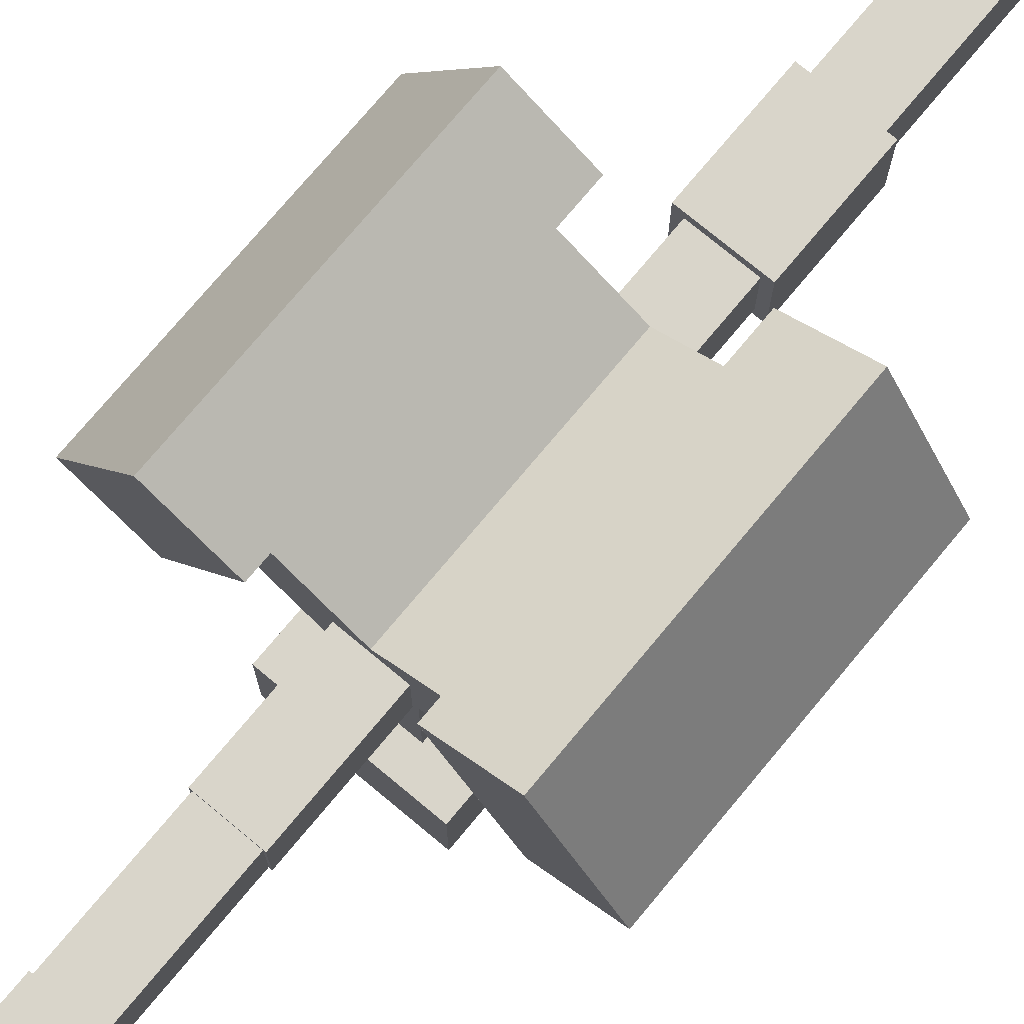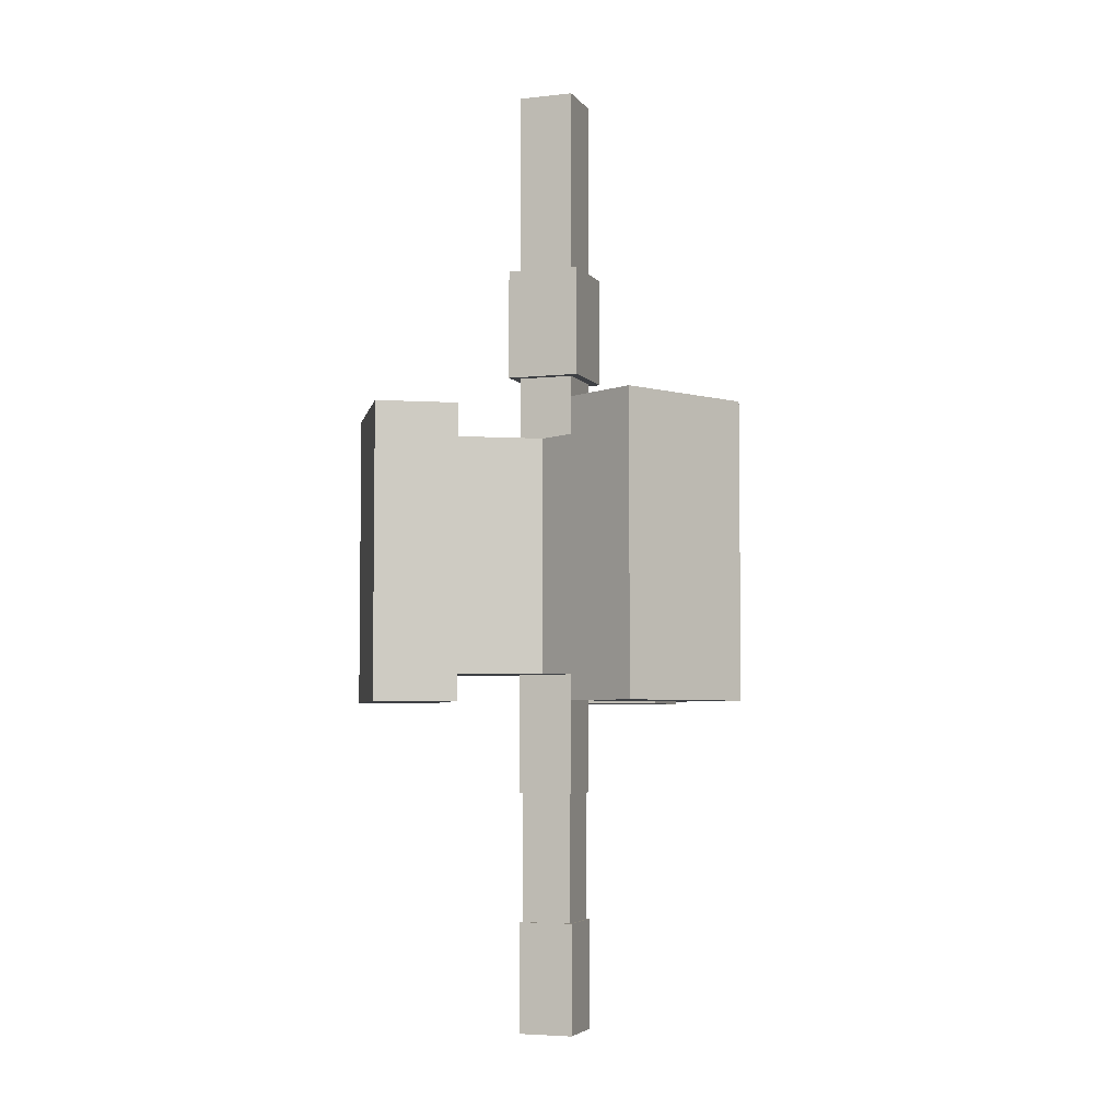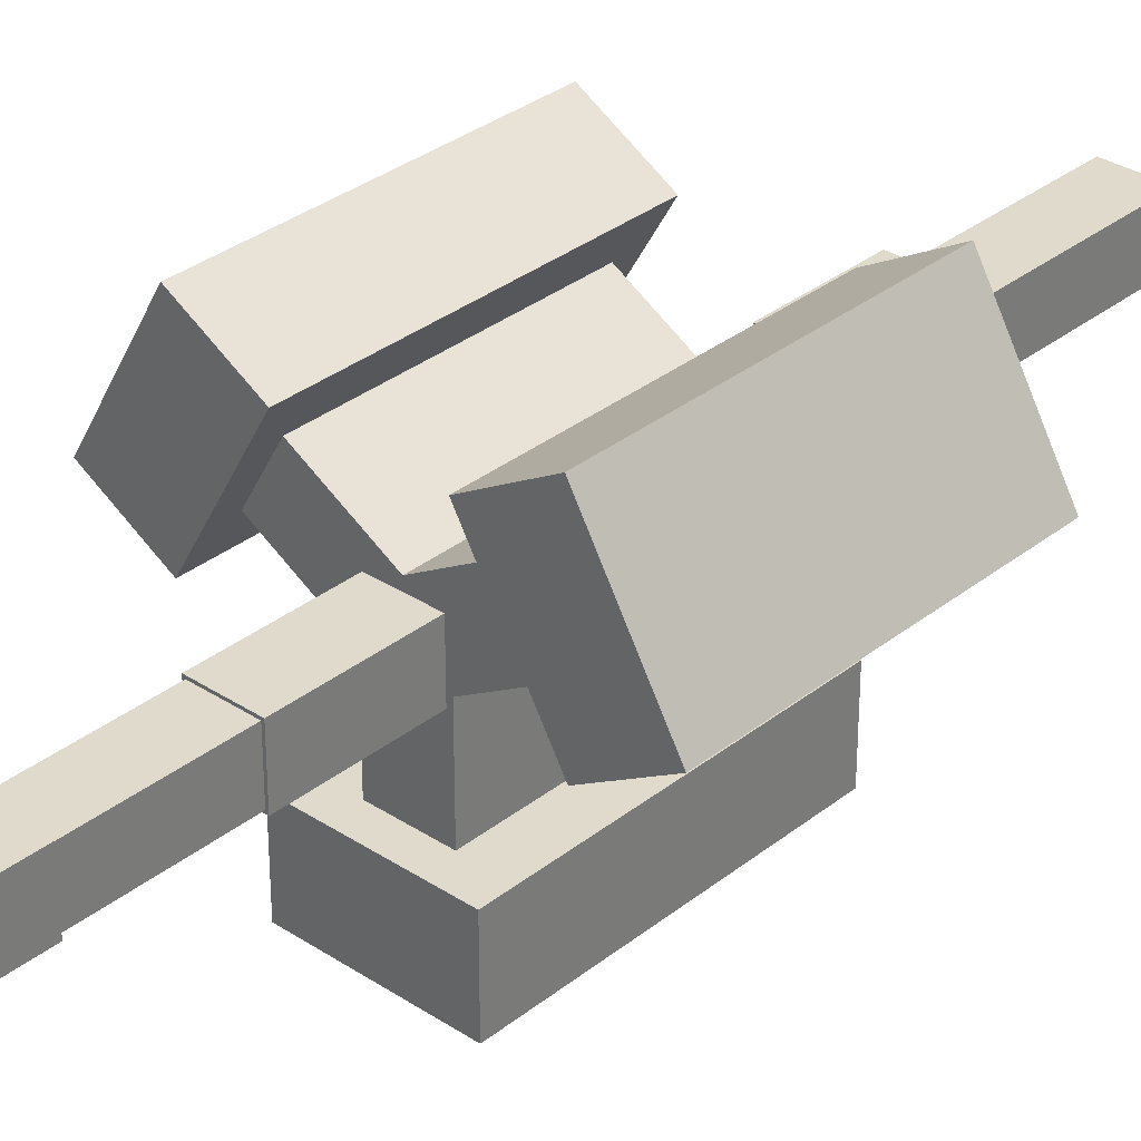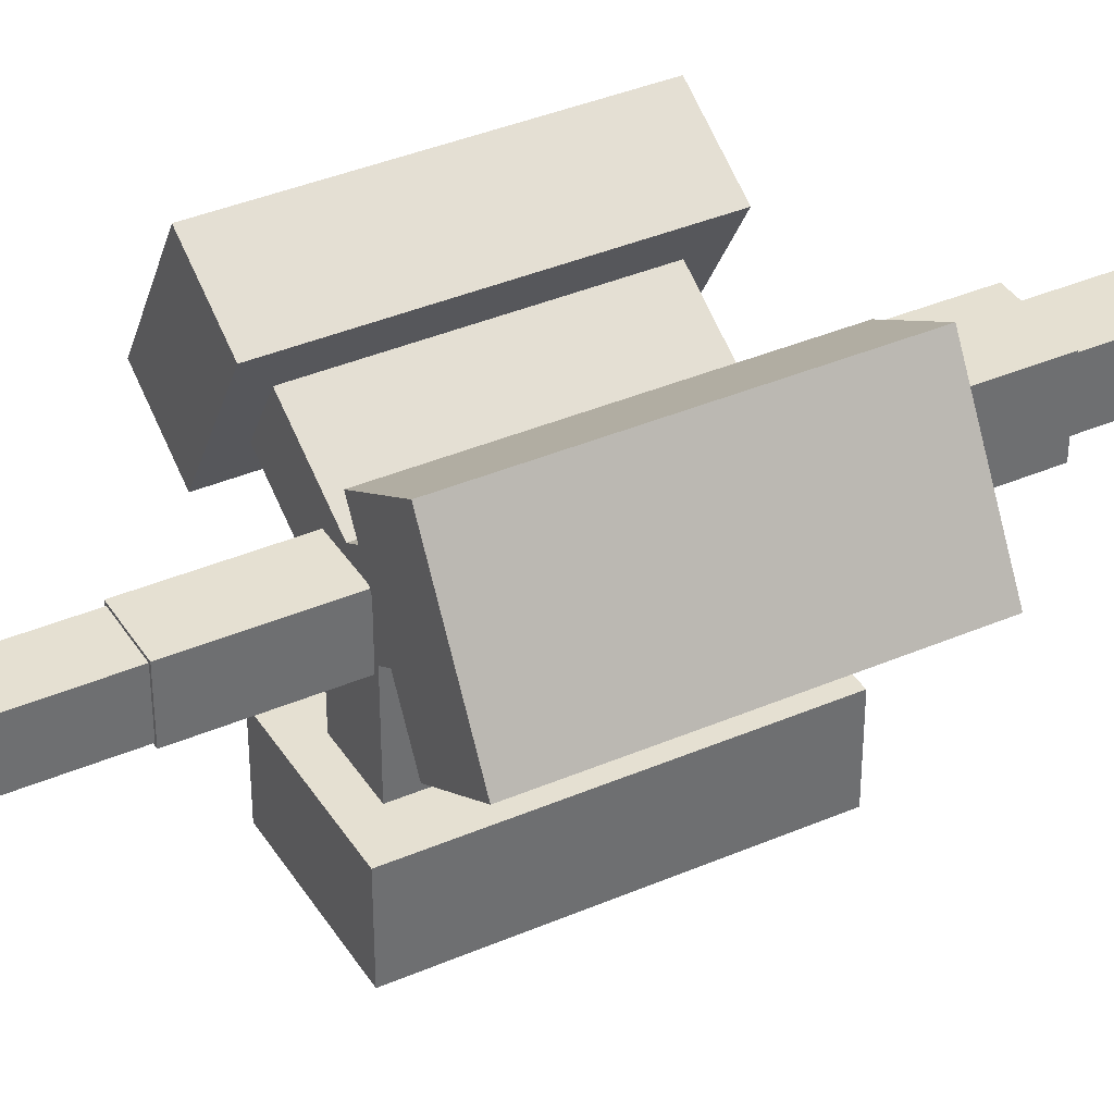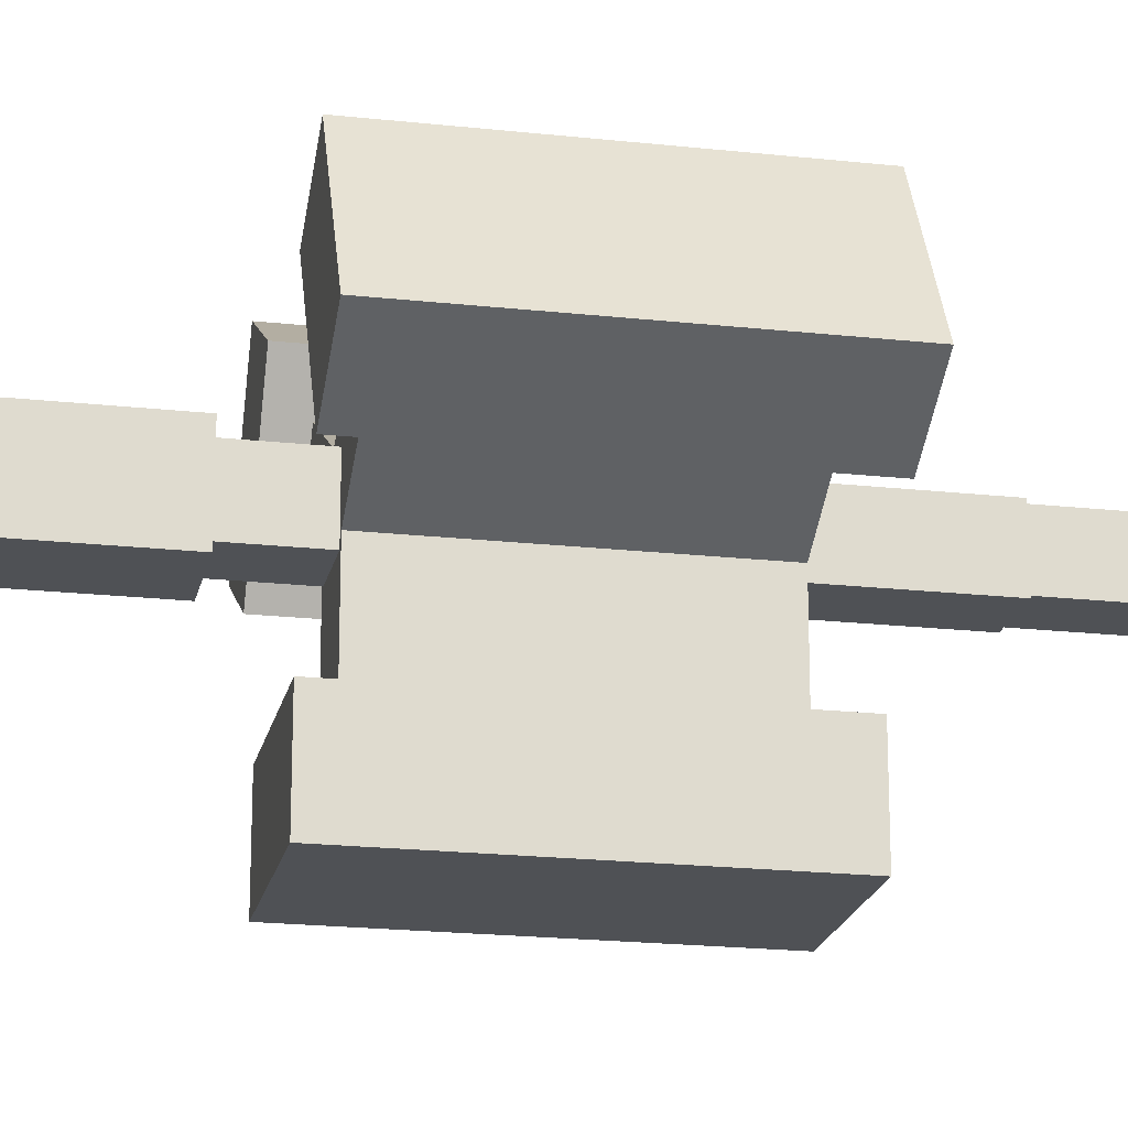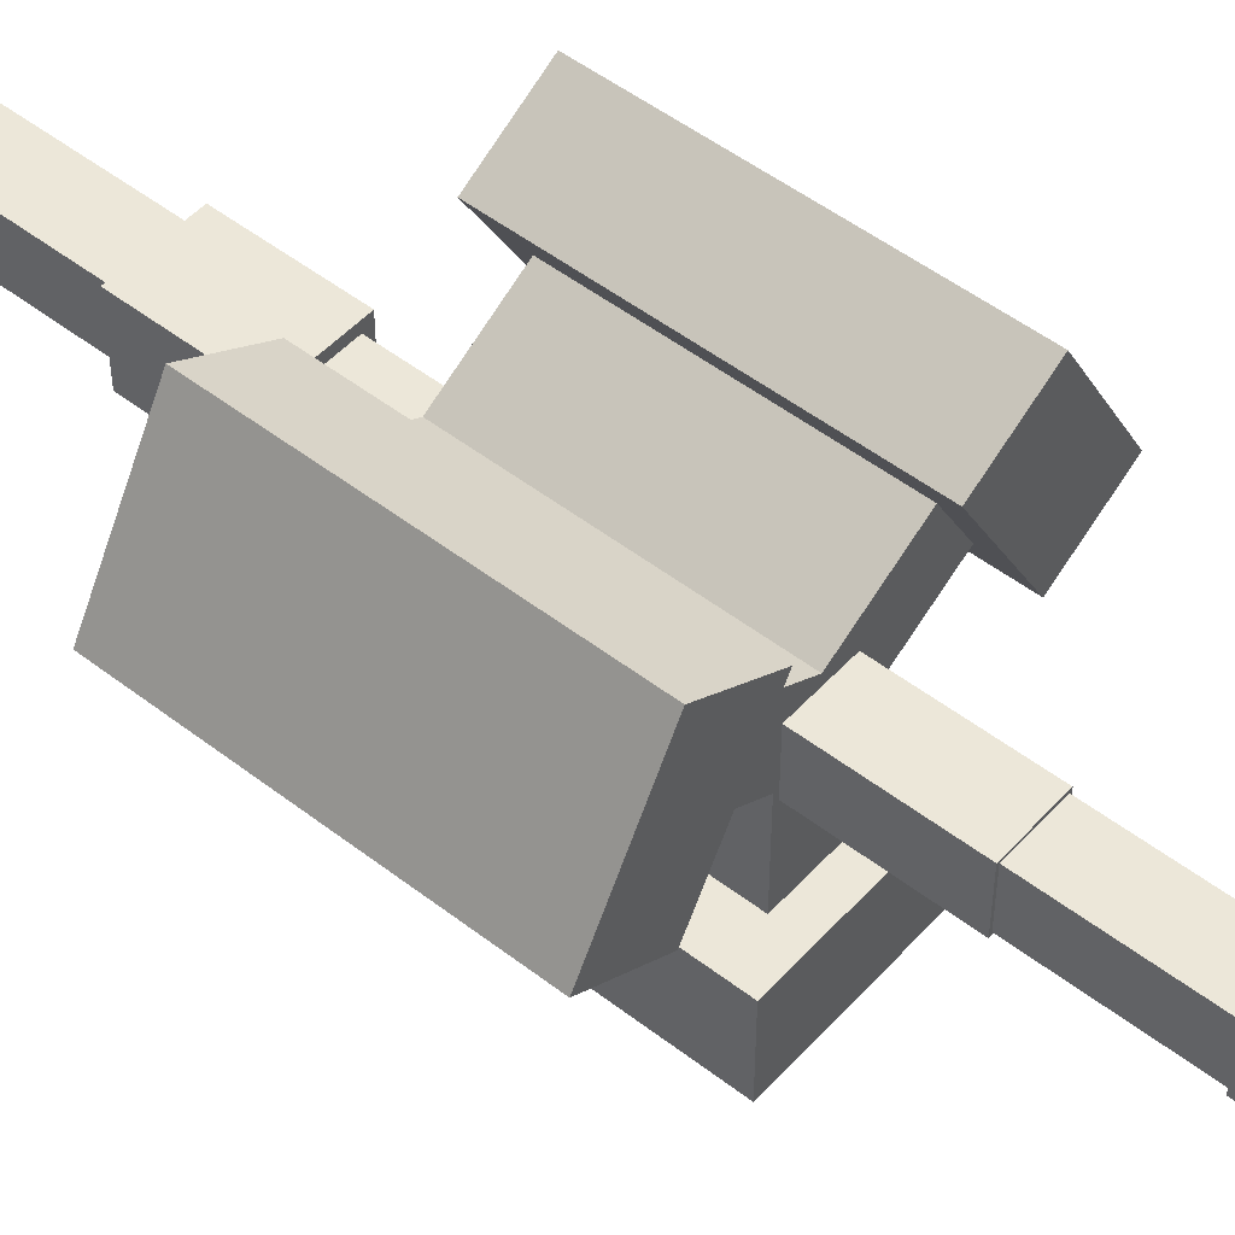
<metadata>
{"format":"obj","ext":"obj","renderer":"f3d","projection":"perspective","resolution":1024,"background":"white","views":[{"elev":74.6,"azim":-140.2,"up":"+Y"},{"elev":-4.8,"azim":-160.7,"up":"+Z"},{"elev":32.5,"azim":-137.7,"up":"+Y"},{"elev":37.8,"azim":-118.8,"up":"+Y"},{"elev":-19.9,"azim":78.4,"up":"+Y"},{"elev":50.0,"azim":130.4,"up":"+Y"}]}
</metadata>
<code>
o cube.002
v -0.04286 -0.09796 0.2082
v -0.04286 0.04898 0.2082
v -0.04286 -0.09796 -0.1102
v -0.04286 0.04898 -0.1102
v 0.04286 -0.09796 -0.1102
v 0.04286 0.04898 -0.1102
v 0.04286 -0.09796 0.2082
v 0.04286 0.04898 0.2082
v -0.09796 -0.2082 0.2449
v -0.09796 -0.09796 0.2449
v -0.09796 -0.2082 -0.1469
v -0.09796 -0.09796 -0.1469
v 0.09796 -0.2082 -0.1469
v 0.09796 -0.09796 -0.1469
v 0.09796 -0.2082 0.2449
v 0.09796 -0.09796 0.2449
v 0.1487 0.08534 0.2082
v 0.02143 0.01187 0.2082
v 0.1487 0.08534 -0.1102
v 0.02143 0.01187 -0.1102
v 0.1058 0.1596 -0.1102
v -0.02143 0.0861 -0.1102
v 0.1058 0.1596 0.2082
v -0.02143 0.0861 0.2082
v 0.2717 0.09272 0.2449
v 0.1762 0.03762 0.2449
v 0.2717 0.09272 -0.1469
v 0.1762 0.03762 -0.1469
v 0.1737 0.2624 -0.1469
v 0.07828 0.2073 -0.1469
v 0.1737 0.2624 0.2449
v 0.07828 0.2073 0.2449
v -0.1737 0.2624 0.2449
v -0.07828 0.2073 0.2449
v -0.1737 0.2624 -0.1469
v -0.07828 0.2073 -0.1469
v -0.2717 0.09272 -0.1469
v -0.1762 0.03762 -0.1469
v -0.2717 0.09272 0.2449
v -0.1762 0.03762 0.2449
v -0.1058 0.1596 0.2082
v 0.02143 0.0861 0.2082
v -0.1058 0.1596 -0.1102
v 0.02143 0.0861 -0.1102
v -0.1487 0.08534 -0.1102
v -0.02143 0.01187 -0.1102
v -0.1487 0.08534 0.2082
v -0.02143 0.01187 0.2082
f 34 36 35 33
f 15 9 11 13
f 30 32 31 29
f 32 26 25 31
f 48 42 41 47
f 7 1 3 5
f 22 20 18 24
f 20 22 21 19
f 12 14 13 11
f 10 12 11 9
f 40 34 33 39
f 16 10 9 15
f 38 36 34 40
f 26 28 27 25
f 6 8 7 5
f 22 24 23 21
f 38 40 39 37
f 14 12 10 16
f 46 48 47 45
f 18 20 19 17
f 24 18 17 23
f 42 44 43 41
f 36 38 37 35
f 47 41 43 45
f 30 28 26 32
f 46 44 42 48
f 8 2 1 7
f 2 4 3 1
f 31 25 27 29
f 44 46 45 43
f 14 16 15 13
f 39 33 35 37
f 4 6 5 3
f 6 4 2 8
f 23 17 19 21
f 28 30 29 27
o shaft
v 0.03674 0.08572 -0.4408
v 0.03674 0.01225 -0.4408
v 0.03674 0.08572 -0.5878
v 0.03674 0.01225 -0.5878
v -0.03674 0.08572 -0.5878
v -0.03674 0.01225 -0.5878
v -0.03674 0.08572 -0.4408
v -0.03674 0.01225 -0.4408
v 0.03367 0.08266 -0.2694
v 0.03367 0.01531 -0.2694
v 0.03367 0.08266 -0.4408
v 0.03367 0.01531 -0.4408
v -0.03367 0.08266 -0.4408
v -0.03367 0.01531 -0.4408
v -0.03367 0.08266 -0.2694
v -0.03367 0.01531 -0.2694
v 0.03674 0.08572 0.6857
v 0.03674 0.01225 0.6857
v 0.03674 0.08572 -0.2694
v 0.03674 0.01225 -0.2694
v -0.03674 0.08572 -0.2694
v -0.03674 0.01225 -0.2694
v -0.03674 0.08572 0.6857
v -0.03674 0.01225 0.6857
v 0.04898 0.09796 0.4408
v 0.04898 -0 0.4408
v 0.04898 0.09796 0.2939
v 0.04898 -0 0.2939
v -0.04898 0.09796 0.2939
v -0.04898 -0 0.2939
v -0.04898 0.09796 0.4408
v -0.04898 -0 0.4408
f 54 52 50 56
f 60 62 61 59
f 58 60 59 57
f 63 57 59 61
f 55 49 51 53
f 62 64 63 61
f 78 76 74 80
f 70 68 66 72
f 76 78 77 75
f 78 80 79 77
f 64 58 57 63
f 56 50 49 55
f 74 76 75 73
f 50 52 51 49
f 71 65 67 69
f 79 73 75 77
f 70 72 71 69
f 62 60 58 64
f 72 66 65 71
f 52 54 53 51
f 80 74 73 79
f 68 70 69 67
f 54 56 55 53
f 66 68 67 65

</code>
